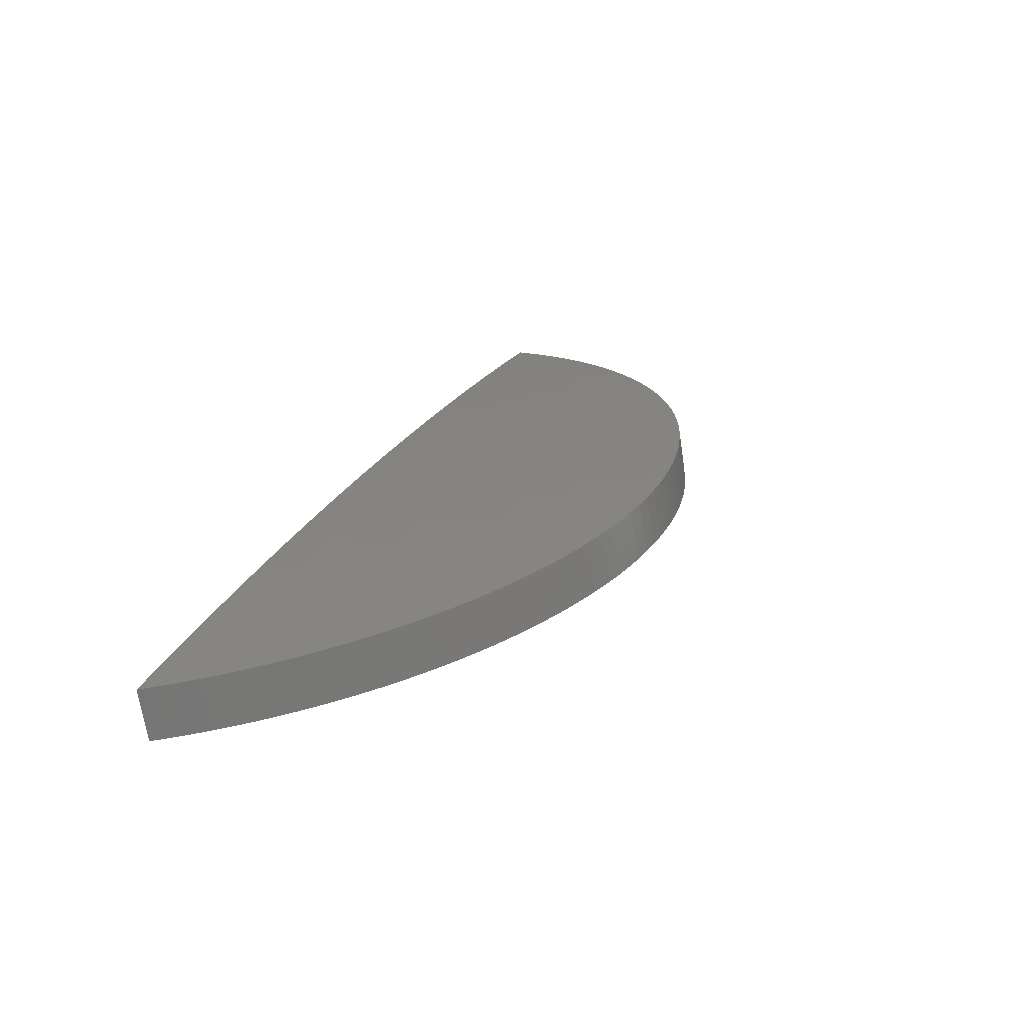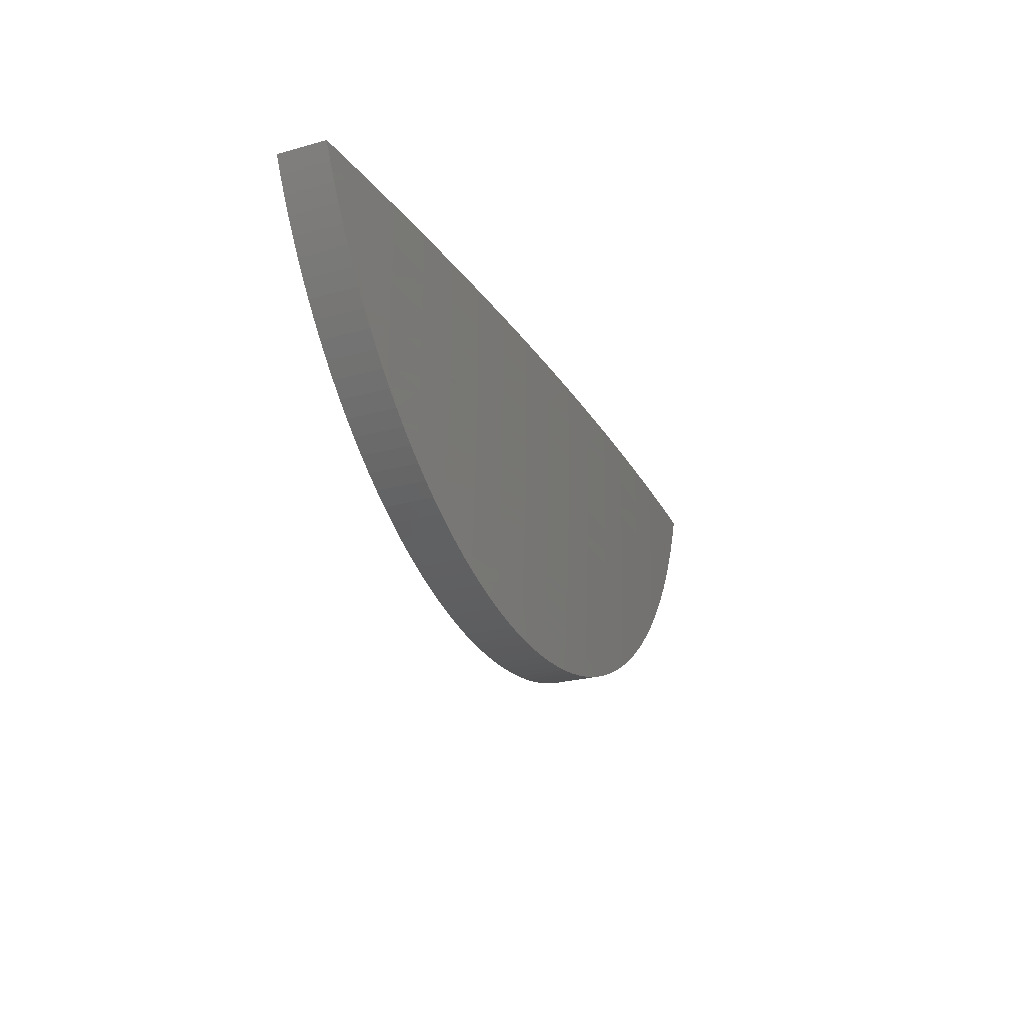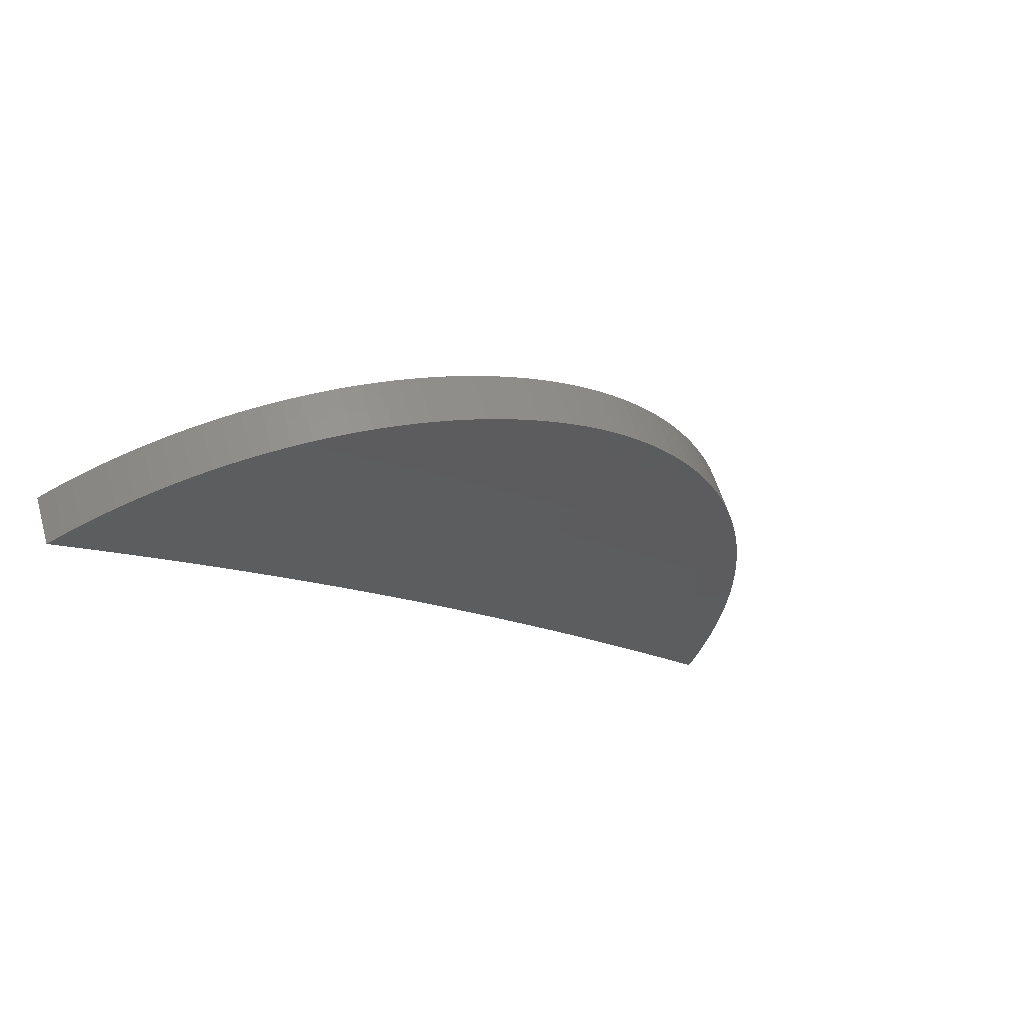
<metadata>
{"format":"stl","ext":"stl","renderer":"f3d","projection":"perspective","resolution":1024,"background":"white","views":[{"elev":1.6,"azim":113.0,"up":"+Y"},{"elev":-24.0,"azim":92.5,"up":"+Z"},{"elev":-45.2,"azim":139.0,"up":"+Y"}]}
</metadata>
<code>
# stl→obj: 326 verts, 648 faces
v 4.852 9.731 -0.03086
v 4.864 9.725 5.615e-14
v 4.84 9.736 -0.06129
v 4.772 9.769 5.378e-14
v 4.771 9.769 -0.07294
v 4.68 9.811 4.751e-14
v 4.678 9.812 -0.07294
v 4.587 9.853 3.864e-14
v 4.584 9.854 -0.07294
v 4.494 9.894 2.843e-14
v 4.491 9.895 -0.07294
v 4.401 9.934 1.819e-14
v 4.397 9.935 -0.07294
v 4.308 9.973 9.182e-15
v 4.303 9.974 -0.07294
v 4.214 10.01 2.695e-15
v 4.208 10.01 -0.07294
v 4.119 10.05 1.223e-17
v 4.114 10.05 -0.07294
v 4.025 10.08 2.484e-15
v 4.019 10.09 -0.07294
v 3.93 10.12 9.713e-15
v 3.925 10.12 -0.07294
v 3.834 10.16 2.013e-14
v 3.83 10.16 -0.07294
v 3.739 10.19 3.217e-14
v 3.735 10.19 -0.07294
v 3.643 10.22 4.427e-14
v 3.639 10.22 -0.07294
v 3.547 10.25 5.485e-14
v 3.544 10.26 -0.07294
v 3.45 10.29 6.235e-14
v 3.449 10.29 -0.07294
v 3.366 10.31 -0.03083
v 3.392 10.3 -0.09115
v 3.378 10.31 -0.06123
v 3.354 10.32 6.52e-14
v 3.407 10.3 -0.1206
v 3.449 10.29 -0.1461
v 3.544 10.25 -0.1461
v 3.639 10.22 -0.1461
v 3.734 10.19 -0.1461
v 3.829 10.16 -0.1461
v 3.924 10.12 -0.1461
v 4.019 10.09 -0.1461
v 4.114 10.05 -0.1461
v 4.208 10.01 -0.1461
v 4.302 9.974 -0.1461
v 4.396 9.935 -0.1461
v 4.49 9.894 -0.1461
v 4.584 9.853 -0.1461
v 4.677 9.811 -0.1461
v 4.77 9.768 -0.1461
v 4.813 9.749 -0.1207
v 4.798 9.756 -0.1497
v 4.781 9.763 -0.178
v 4.765 9.77 -0.2058
v 4.677 9.81 -0.2194
v 4.583 9.852 -0.2194
v 4.583 9.851 -0.2929
v 4.489 9.892 -0.2929
v 4.488 9.89 -0.3666
v 4.395 9.93 -0.3666
v 4.394 9.928 -0.4404
v 4.3 9.967 -0.4404
v 4.299 9.964 -0.5144
v 4.204 10 -0.5144
v 4.268 9.974 -0.57
v 4.237 9.986 -0.5761
v 4.207 9.999 -0.5809
v 4.176 10.01 -0.5843
v 4.145 10.02 -0.5863
v 4.11 10.04 -0.5144
v 4.114 10.04 -0.587
v 4.083 10.05 -0.5863
v 4.052 10.06 -0.5842
v 4.015 10.08 -0.5144
v 4.021 10.07 -0.5808
v 3.99 10.08 -0.576
v 3.96 10.09 -0.5698
v 3.921 10.11 -0.5144
v 3.93 10.11 -0.5624
v 3.9 10.12 -0.5536
v 3.87 10.13 -0.5435
v 3.841 10.14 -0.5322
v 3.826 10.15 -0.5144
v 3.812 10.15 -0.5197
v 3.784 10.16 -0.5059
v 3.827 10.15 -0.4404
v 3.756 10.17 -0.491
v 3.732 10.18 -0.4404
v 3.729 10.18 -0.4749
v 3.702 10.19 -0.4577
v 3.676 10.2 -0.4393
v 3.733 10.19 -0.3666
v 3.651 10.21 -0.42
v 3.638 10.22 -0.3666
v 3.626 10.22 -0.3997
v 3.602 10.23 -0.3784
v 3.579 10.24 -0.3563
v 3.638 10.22 -0.2929
v 3.557 10.25 -0.3332
v 3.543 10.25 -0.2929
v 3.535 10.25 -0.3092
v 3.514 10.26 -0.2845
v 3.544 10.25 -0.2194
v 3.494 10.27 -0.2589
v 3.475 10.28 -0.2326
v 3.457 10.28 -0.2055
v 3.423 10.29 -0.1495
v 3.439 10.29 -0.1778
v 4.298 9.962 -0.5626
v 4.328 9.951 -0.5538
v 4.357 9.939 -0.5438
v 4.392 9.925 -0.5144
v 4.386 9.927 -0.5325
v 4.415 9.916 -0.5199
v 4.443 9.904 -0.5062
v 4.487 9.888 -0.4404
v 4.47 9.893 -0.4913
v 4.497 9.882 -0.4752
v 4.523 9.871 -0.4581
v 4.549 9.861 -0.4398
v 4.582 9.849 -0.3666
v 4.645 9.821 -0.3566
v 4.676 9.809 -0.2929
v 4.667 9.812 -0.3334
v 4.688 9.803 -0.3095
v 4.574 9.851 -0.4205
v 4.598 9.841 -0.4002
v 4.622 9.831 -0.3788
v 4.708 9.794 -0.2847
v 4.728 9.786 -0.2591
v 4.747 9.778 -0.2328
v 4.827 9.742 -0.09126
v 4.49 9.893 -0.2194
v 4.396 9.934 -0.2194
v 4.302 9.973 -0.2194
v 4.208 10.01 -0.2194
v 4.113 10.05 -0.2194
v 4.019 10.09 -0.2194
v 3.924 10.12 -0.2194
v 3.829 10.16 -0.2194
v 3.734 10.19 -0.2194
v 3.639 10.22 -0.2194
v 4.395 9.932 -0.2929
v 4.301 9.969 -0.3666
v 4.205 10.01 -0.4404
v 4.301 9.971 -0.2929
v 4.207 10.01 -0.2929
v 4.113 10.05 -0.2929
v 4.018 10.08 -0.2929
v 3.923 10.12 -0.2929
v 3.829 10.15 -0.2929
v 3.733 10.19 -0.2929
v 4.206 10.01 -0.3666
v 4.111 10.04 -0.4404
v 4.112 10.05 -0.3666
v 4.017 10.08 -0.3666
v 3.923 10.12 -0.3666
v 3.828 10.15 -0.3666
v 4.016 10.08 -0.4404
v 3.922 10.11 -0.4404
v 3.388 10.4 1.015e-14
v 3.485 10.37 9.708e-15
v 3.4 10.4 -0.03085
v 3.413 10.39 -0.06126
v 3.483 10.37 -0.07291
v 3.427 10.39 -0.09119
v 3.441 10.38 -0.1206
v 3.483 10.37 -0.146
v 3.457 10.38 -0.1495
v 3.474 10.37 -0.1778
v 3.491 10.37 -0.2056
v 3.578 10.34 -0.146
v 3.578 10.34 -0.2193
v 3.673 10.31 -0.2193
v 3.673 10.3 -0.2927
v 3.768 10.27 -0.2927
v 3.767 10.27 -0.3664
v 3.862 10.24 -0.3664
v 3.861 10.23 -0.4402
v 3.956 10.2 -0.4402
v 3.955 10.2 -0.5141
v 4.05 10.16 -0.5141
v 3.995 10.18 -0.5699
v 4.025 10.17 -0.576
v 4.056 10.15 -0.5808
v 4.087 10.14 -0.5842
v 4.144 10.12 -0.5141
v 4.118 10.13 -0.5863
v 4.148 10.12 -0.587
v 4.179 10.11 -0.5863
v 4.238 10.09 -0.5141
v 4.21 10.09 -0.5842
v 4.241 10.08 -0.5808
v 4.272 10.07 -0.576
v 4.302 10.06 -0.5699
v 4.333 10.05 -0.5141
v 4.332 10.05 -0.5625
v 4.362 10.03 -0.5537
v 4.391 10.02 -0.5437
v 4.427 10.01 -0.5141
v 4.421 10.01 -0.5323
v 4.449 9.999 -0.5198
v 4.477 9.988 -0.5061
v 4.428 10.01 -0.4402
v 4.522 9.971 -0.4402
v 4.429 10.01 -0.3664
v 4.523 9.973 -0.3664
v 4.43 10.02 -0.2927
v 4.523 9.975 -0.2927
v 4.43 10.02 -0.2193
v 4.524 9.977 -0.2193
v 4.431 10.02 -0.146
v 4.524 9.978 -0.146
v 4.431 10.02 -0.07291
v 4.525 9.978 -0.07291
v 4.435 10.02 4.426e-14
v 4.529 9.977 6.914e-14
v 3.578 10.34 -0.07291
v 3.581 10.34 8.54e-15
v 3.674 10.31 -0.07291
v 3.677 10.31 6.89e-15
v 3.769 10.27 -0.07291
v 3.773 10.27 5.006e-15
v 3.864 10.24 -0.07291
v 3.869 10.24 3.13e-15
v 3.959 10.21 -0.07291
v 3.964 10.2 1.508e-15
v 4.054 10.17 -0.07291
v 4.059 10.17 3.837e-16
v 4.148 10.13 -0.07291
v 4.153 10.13 3.375e-17
v 4.243 10.1 -0.07291
v 4.248 10.09 6.594e-15
v 4.337 10.06 -0.07291
v 4.342 10.06 2.237e-14
v 4.618 9.937 -0.07291
v 4.621 9.936 9.391e-14
v 4.712 9.895 -0.07291
v 4.714 9.894 1.154e-13
v 4.805 9.852 -0.07291
v 4.806 9.852 1.307e-13
v 4.874 9.82 -0.06124
v 4.898 9.809 1.364e-13
v 4.887 9.814 -0.03084
v 4.861 9.826 -0.09119
v 4.847 9.832 -0.1206
v 4.805 9.852 -0.146
v 4.832 9.839 -0.1496
v 4.816 9.846 -0.1779
v 4.799 9.853 -0.2056
v 4.781 9.861 -0.2327
v 4.712 9.895 -0.146
v 4.711 9.894 -0.2193
v 4.618 9.937 -0.146
v 4.618 9.936 -0.2193
v 4.762 9.869 -0.259
v 4.743 9.878 -0.2846
v 4.71 9.892 -0.2927
v 4.722 9.886 -0.3093
v 4.701 9.895 -0.3333
v 4.679 9.904 -0.3564
v 4.617 9.934 -0.2927
v 4.616 9.932 -0.3664
v 4.656 9.914 -0.3786
v 4.633 9.924 -0.3999
v 4.609 9.934 -0.4202
v 4.583 9.944 -0.4396
v 4.558 9.955 -0.4579
v 4.531 9.965 -0.4751
v 4.505 9.976 -0.4911
v 3.964 10.19 -0.5625
v 3.934 10.2 -0.5537
v 3.905 10.21 -0.5436
v 3.876 10.22 -0.5323
v 3.86 10.23 -0.5141
v 3.819 10.25 -0.5061
v 3.791 10.26 -0.4912
v 3.847 10.23 -0.5198
v 3.766 10.27 -0.4402
v 3.764 10.27 -0.4751
v 3.737 10.28 -0.4579
v 3.711 10.29 -0.4396
v 3.686 10.3 -0.4203
v 3.672 10.3 -0.3664
v 3.614 10.32 -0.3564
v 3.591 10.33 -0.3333
v 3.661 10.3 -0.3999
v 3.637 10.31 -0.3786
v 3.577 10.34 -0.2927
v 3.57 10.34 -0.3093
v 3.549 10.35 -0.2845
v 3.529 10.35 -0.259
v 3.509 10.36 -0.2326
v 3.674 10.31 -0.146
v 3.768 10.27 -0.2193
v 3.863 10.24 -0.2927
v 3.957 10.2 -0.3664
v 4.051 10.16 -0.4402
v 3.769 10.27 -0.146
v 3.863 10.24 -0.2193
v 3.958 10.2 -0.2927
v 4.052 10.17 -0.3664
v 4.145 10.13 -0.4402
v 3.864 10.24 -0.146
v 3.958 10.2 -0.2193
v 4.052 10.17 -0.2927
v 4.146 10.13 -0.3664
v 4.24 10.09 -0.4402
v 4.334 10.05 -0.4402
v 3.959 10.2 -0.146
v 4.053 10.17 -0.2193
v 4.147 10.13 -0.2927
v 4.241 10.09 -0.3664
v 4.335 10.05 -0.3664
v 4.053 10.17 -0.146
v 4.147 10.13 -0.2193
v 4.241 10.09 -0.2927
v 4.336 10.05 -0.2927
v 4.148 10.13 -0.146
v 4.242 10.09 -0.2193
v 4.336 10.06 -0.2193
v 4.242 10.1 -0.146
v 4.337 10.06 -0.146
f 1 2 3
f 3 2 4
f 3 4 5
f 5 4 6
f 5 6 7
f 7 6 8
f 7 8 9
f 9 8 10
f 9 10 11
f 11 10 12
f 11 12 13
f 13 12 14
f 13 14 15
f 15 14 16
f 15 16 17
f 17 16 18
f 17 18 19
f 19 18 20
f 19 20 21
f 21 20 22
f 21 22 23
f 23 22 24
f 23 24 25
f 25 24 26
f 25 26 27
f 27 26 28
f 27 28 29
f 29 28 30
f 29 30 31
f 31 30 32
f 31 32 33
f 33 32 34
f 33 34 35
f 35 34 36
f 32 37 34
f 35 38 33
f 33 38 39
f 33 39 31
f 31 39 40
f 31 40 29
f 29 40 41
f 29 41 27
f 27 41 42
f 27 42 25
f 25 42 43
f 25 43 23
f 23 43 44
f 23 44 21
f 21 44 45
f 21 45 19
f 19 45 46
f 19 46 17
f 17 46 47
f 17 47 15
f 15 47 48
f 15 48 13
f 13 48 49
f 13 49 11
f 11 49 50
f 11 50 9
f 9 50 51
f 9 51 7
f 7 51 52
f 7 52 5
f 5 52 53
f 5 53 54
f 54 53 55
f 55 53 56
f 56 53 57
f 57 53 52
f 57 52 58
f 58 52 59
f 58 59 60
f 60 59 61
f 60 61 62
f 62 61 63
f 62 63 64
f 64 63 65
f 64 65 66
f 66 65 67
f 66 67 68
f 68 67 69
f 69 67 70
f 70 67 71
f 71 67 72
f 72 67 73
f 72 73 74
f 74 73 75
f 75 73 76
f 76 73 77
f 76 77 78
f 78 77 79
f 79 77 80
f 80 77 81
f 80 81 82
f 82 81 83
f 83 81 84
f 84 81 85
f 85 81 86
f 85 86 87
f 87 86 88
f 88 86 89
f 88 89 90
f 90 89 91
f 90 91 92
f 92 91 93
f 93 91 94
f 94 91 95
f 94 95 96
f 96 95 97
f 96 97 98
f 98 97 99
f 99 97 100
f 100 97 101
f 100 101 102
f 102 101 103
f 102 103 104
f 104 103 105
f 105 103 106
f 105 106 107
f 107 106 108
f 108 106 109
f 109 106 40
f 109 40 39
f 38 110 39
f 39 110 111
f 39 111 109
f 68 112 66
f 66 112 113
f 66 113 114
f 66 114 115
f 115 114 116
f 115 116 117
f 117 118 115
f 115 118 64
f 115 64 66
f 64 118 119
f 119 118 120
f 119 120 121
f 121 122 119
f 119 122 123
f 119 123 62
f 62 123 124
f 62 124 60
f 60 124 125
f 60 125 126
f 126 125 127
f 126 127 128
f 123 129 124
f 124 129 130
f 124 130 131
f 131 125 124
f 128 132 126
f 126 132 133
f 126 133 58
f 58 133 57
f 133 134 57
f 54 135 5
f 5 135 3
f 59 52 51
f 60 126 58
f 59 51 136
f 136 51 50
f 136 50 137
f 137 50 49
f 137 49 138
f 138 49 48
f 138 48 139
f 139 48 47
f 139 47 140
f 140 47 46
f 140 46 141
f 141 46 45
f 141 45 142
f 142 45 44
f 142 44 143
f 143 44 43
f 143 43 144
f 144 43 42
f 144 42 145
f 145 42 41
f 145 41 106
f 106 41 40
f 59 136 61
f 61 136 146
f 61 146 63
f 63 146 147
f 63 147 65
f 65 147 148
f 65 148 67
f 67 148 73
f 146 136 137
f 64 119 62
f 146 137 149
f 149 137 138
f 149 138 150
f 150 138 139
f 150 139 151
f 151 139 140
f 151 140 152
f 152 140 141
f 152 141 153
f 153 141 142
f 153 142 154
f 154 142 143
f 154 143 155
f 155 143 144
f 155 144 101
f 101 144 145
f 101 145 103
f 103 145 106
f 146 149 147
f 147 149 156
f 147 156 148
f 148 156 157
f 148 157 73
f 73 157 77
f 156 149 150
f 156 150 158
f 158 150 151
f 158 151 159
f 159 151 152
f 159 152 160
f 160 152 153
f 160 153 161
f 161 153 154
f 161 154 95
f 95 154 155
f 95 155 97
f 97 155 101
f 156 158 157
f 157 158 162
f 157 162 77
f 77 162 81
f 162 158 159
f 162 159 163
f 163 159 160
f 163 160 89
f 89 160 161
f 89 161 91
f 91 161 95
f 86 81 163
f 163 81 162
f 86 163 89
f 164 165 166
f 166 165 167
f 167 165 168
f 167 168 169
f 169 168 170
f 170 168 171
f 170 171 172
f 172 171 173
f 173 171 174
f 174 171 175
f 174 175 176
f 176 175 177
f 176 177 178
f 178 177 179
f 178 179 180
f 180 179 181
f 180 181 182
f 182 181 183
f 182 183 184
f 184 183 185
f 184 185 186
f 186 185 187
f 187 185 188
f 188 185 189
f 189 185 190
f 189 190 191
f 191 190 192
f 192 190 193
f 193 190 194
f 193 194 195
f 195 194 196
f 196 194 197
f 197 194 198
f 198 194 199
f 198 199 200
f 200 199 201
f 201 199 202
f 202 199 203
f 202 203 204
f 204 203 205
f 205 203 206
f 206 203 207
f 206 207 208
f 208 207 209
f 208 209 210
f 210 209 211
f 210 211 212
f 212 211 213
f 212 213 214
f 214 213 215
f 214 215 216
f 216 215 217
f 216 217 218
f 218 217 219
f 218 219 220
f 168 165 221
f 221 165 222
f 221 222 223
f 223 222 224
f 223 224 225
f 225 224 226
f 225 226 227
f 227 226 228
f 227 228 229
f 229 228 230
f 229 230 231
f 231 230 232
f 231 232 233
f 233 232 234
f 233 234 235
f 235 234 236
f 235 236 237
f 237 236 238
f 237 238 217
f 217 238 219
f 218 220 239
f 239 220 240
f 239 240 241
f 241 240 242
f 241 242 243
f 243 242 244
f 243 244 245
f 245 244 246
f 245 246 247
f 245 248 243
f 243 248 249
f 243 249 250
f 250 249 251
f 250 251 252
f 252 253 250
f 250 253 254
f 250 254 255
f 255 254 256
f 255 256 257
f 257 256 258
f 257 258 216
f 216 258 214
f 259 260 254
f 254 260 256
f 256 260 261
f 261 260 262
f 261 262 263
f 263 264 261
f 261 264 265
f 261 265 258
f 258 265 214
f 265 264 266
f 266 264 267
f 266 267 268
f 268 269 266
f 266 269 270
f 266 270 210
f 210 270 208
f 270 271 208
f 208 271 272
f 208 272 273
f 273 206 208
f 186 274 184
f 184 274 275
f 184 275 276
f 276 277 184
f 184 277 278
f 184 278 182
f 182 278 279
f 182 279 280
f 277 281 278
f 278 281 279
f 182 280 282
f 282 280 283
f 282 283 284
f 284 285 282
f 282 285 180
f 282 180 182
f 285 286 180
f 180 286 287
f 180 287 178
f 178 287 288
f 178 288 289
f 286 290 287
f 287 290 291
f 287 291 288
f 178 289 292
f 292 289 293
f 292 293 294
f 292 294 176
f 176 294 295
f 176 295 296
f 296 174 176
f 175 171 168
f 168 221 175
f 175 221 297
f 175 297 177
f 177 297 298
f 177 298 179
f 179 298 299
f 179 299 181
f 181 299 300
f 181 300 183
f 183 300 301
f 183 301 185
f 185 301 190
f 178 292 176
f 221 223 297
f 297 223 302
f 297 302 298
f 298 302 303
f 298 303 299
f 299 303 304
f 299 304 300
f 300 304 305
f 300 305 301
f 301 305 306
f 301 306 190
f 190 306 194
f 223 225 302
f 302 225 307
f 302 307 303
f 303 307 308
f 303 308 304
f 304 308 309
f 304 309 305
f 305 309 310
f 305 310 306
f 306 310 311
f 306 311 194
f 194 311 312
f 194 312 199
f 199 312 207
f 199 207 203
f 225 227 307
f 307 227 313
f 307 313 308
f 308 313 314
f 308 314 309
f 309 314 315
f 309 315 310
f 310 315 316
f 310 316 311
f 311 316 317
f 311 317 312
f 312 317 209
f 312 209 207
f 227 229 313
f 313 229 318
f 313 318 314
f 314 318 319
f 314 319 315
f 315 319 320
f 315 320 316
f 316 320 321
f 316 321 317
f 317 321 211
f 317 211 209
f 229 231 318
f 318 231 322
f 318 322 319
f 319 322 323
f 319 323 320
f 320 323 324
f 320 324 321
f 321 324 213
f 321 213 211
f 231 233 322
f 322 233 325
f 322 325 323
f 323 325 326
f 323 326 324
f 324 326 215
f 324 215 213
f 233 235 325
f 325 235 237
f 325 237 326
f 326 237 217
f 326 217 215
f 257 216 218
f 266 210 212
f 266 212 265
f 265 212 214
f 255 257 239
f 239 257 218
f 261 258 256
f 250 255 241
f 241 255 239
f 243 250 241
f 2 1 246
f 246 1 247
f 247 1 3
f 247 3 245
f 245 3 135
f 245 135 248
f 248 135 54
f 248 54 249
f 249 54 55
f 249 55 251
f 251 55 56
f 251 56 252
f 252 56 57
f 252 57 253
f 253 57 134
f 253 134 254
f 254 134 259
f 259 134 133
f 259 133 260
f 260 133 132
f 260 132 262
f 262 132 128
f 262 128 263
f 263 128 127
f 263 127 264
f 264 127 125
f 264 125 267
f 267 125 131
f 267 131 268
f 268 131 130
f 268 130 269
f 269 130 129
f 269 129 270
f 270 129 123
f 270 123 271
f 271 123 122
f 271 122 272
f 272 122 121
f 272 121 273
f 273 121 120
f 273 120 206
f 206 120 118
f 206 118 205
f 205 118 117
f 205 117 204
f 204 117 116
f 204 116 202
f 202 116 114
f 202 114 201
f 201 114 113
f 201 113 200
f 200 113 112
f 200 112 198
f 198 112 68
f 198 68 197
f 197 68 69
f 197 69 196
f 196 69 70
f 196 70 195
f 195 70 71
f 195 71 193
f 193 71 72
f 193 72 192
f 192 72 74
f 192 74 191
f 191 74 75
f 191 75 189
f 189 75 76
f 189 76 188
f 188 76 78
f 188 78 187
f 187 78 79
f 187 79 186
f 186 79 80
f 186 80 274
f 274 80 82
f 274 82 275
f 275 82 83
f 275 83 276
f 276 83 84
f 276 84 277
f 277 84 85
f 277 85 281
f 281 85 87
f 281 87 279
f 279 87 88
f 279 88 280
f 280 88 90
f 280 90 283
f 283 90 92
f 283 92 284
f 284 92 93
f 284 93 285
f 285 93 94
f 285 94 286
f 286 94 96
f 286 96 290
f 290 96 98
f 290 98 291
f 291 98 99
f 291 99 288
f 288 99 100
f 288 100 289
f 289 100 102
f 289 102 293
f 293 102 104
f 293 104 294
f 294 104 105
f 294 105 295
f 295 105 107
f 295 107 296
f 296 107 108
f 296 108 174
f 174 108 109
f 174 109 173
f 173 109 111
f 173 111 172
f 172 111 110
f 172 110 170
f 170 110 38
f 170 38 169
f 169 38 35
f 169 35 167
f 167 35 36
f 167 36 166
f 166 36 34
f 166 34 164
f 164 34 37
f 2 246 4
f 4 246 244
f 4 244 6
f 6 244 242
f 6 242 8
f 8 242 240
f 8 240 10
f 10 240 220
f 10 220 12
f 12 220 219
f 12 219 14
f 14 219 238
f 14 238 16
f 16 238 236
f 16 236 18
f 18 236 234
f 18 234 20
f 20 234 232
f 20 232 22
f 22 232 230
f 22 230 24
f 24 230 228
f 24 228 26
f 26 228 226
f 26 226 28
f 28 226 224
f 28 224 30
f 30 224 222
f 30 222 32
f 32 222 165
f 32 165 37
f 37 165 164

</code>
